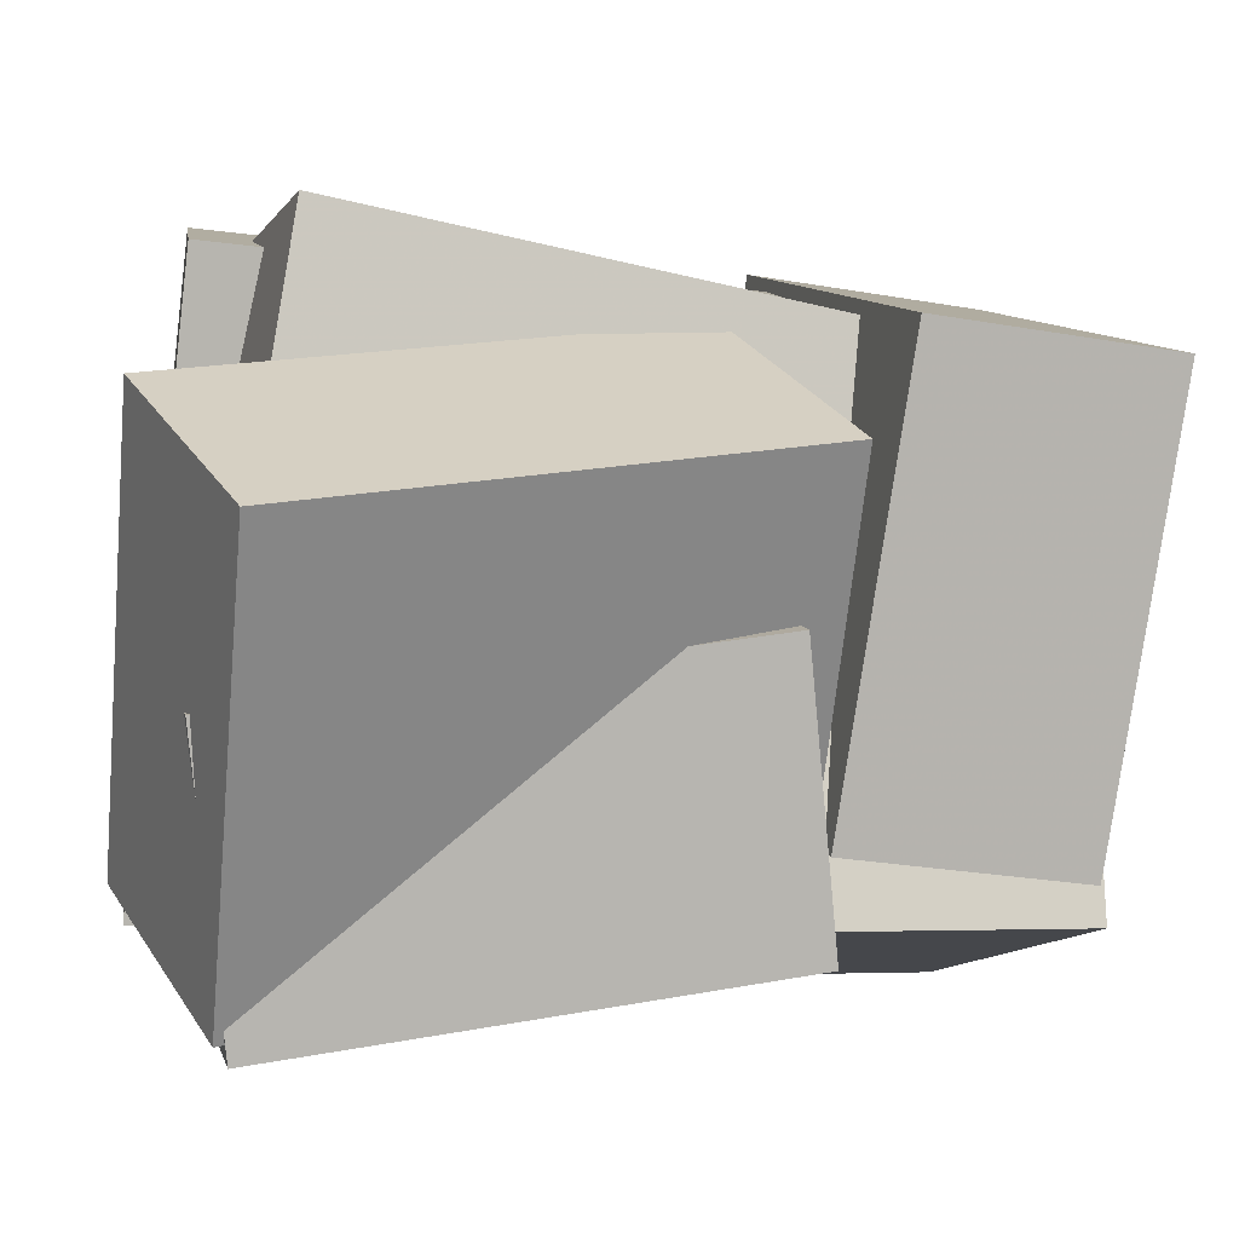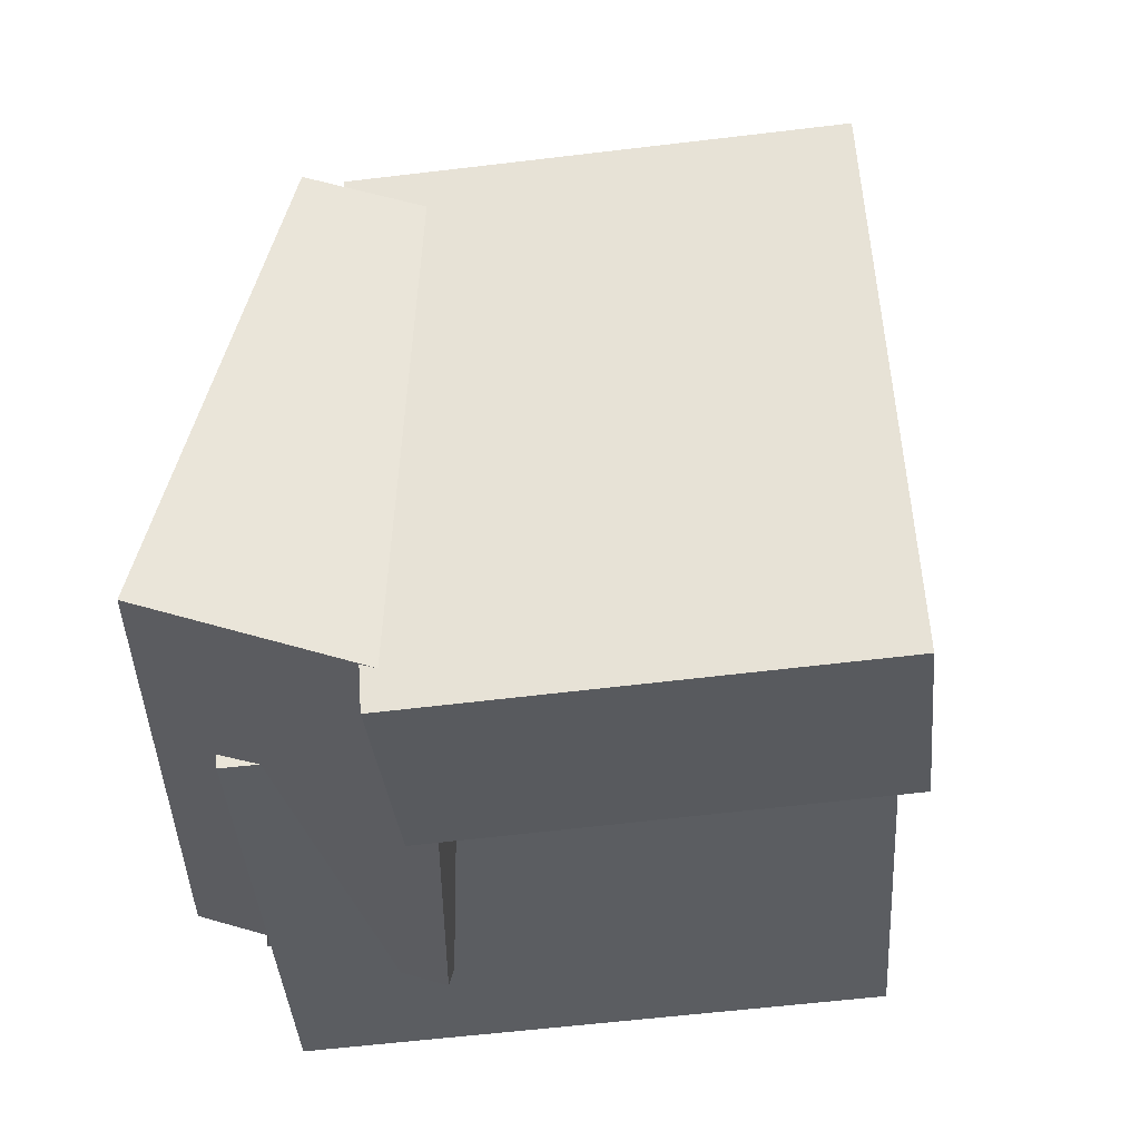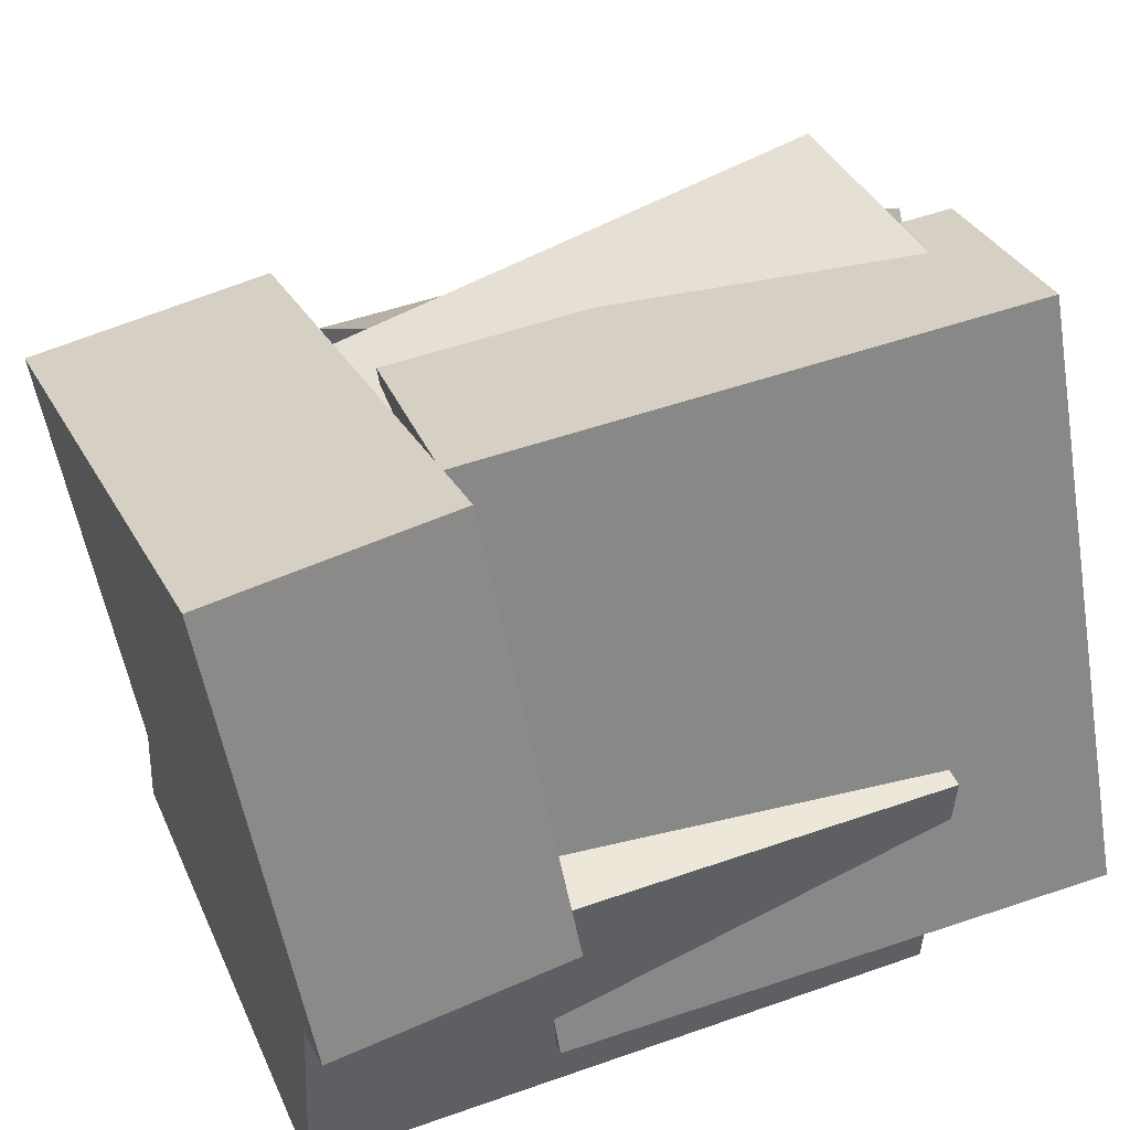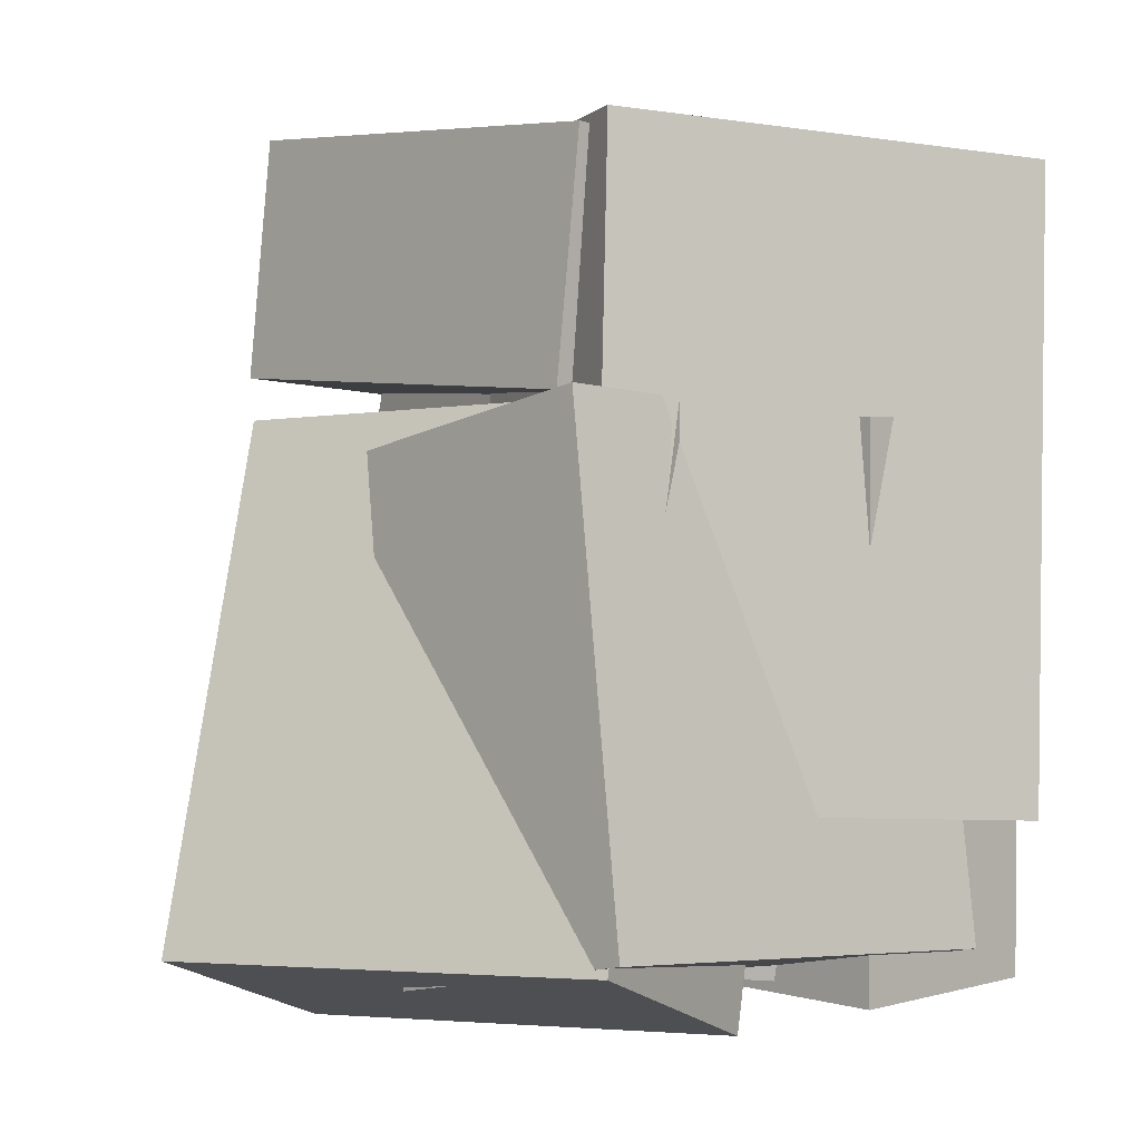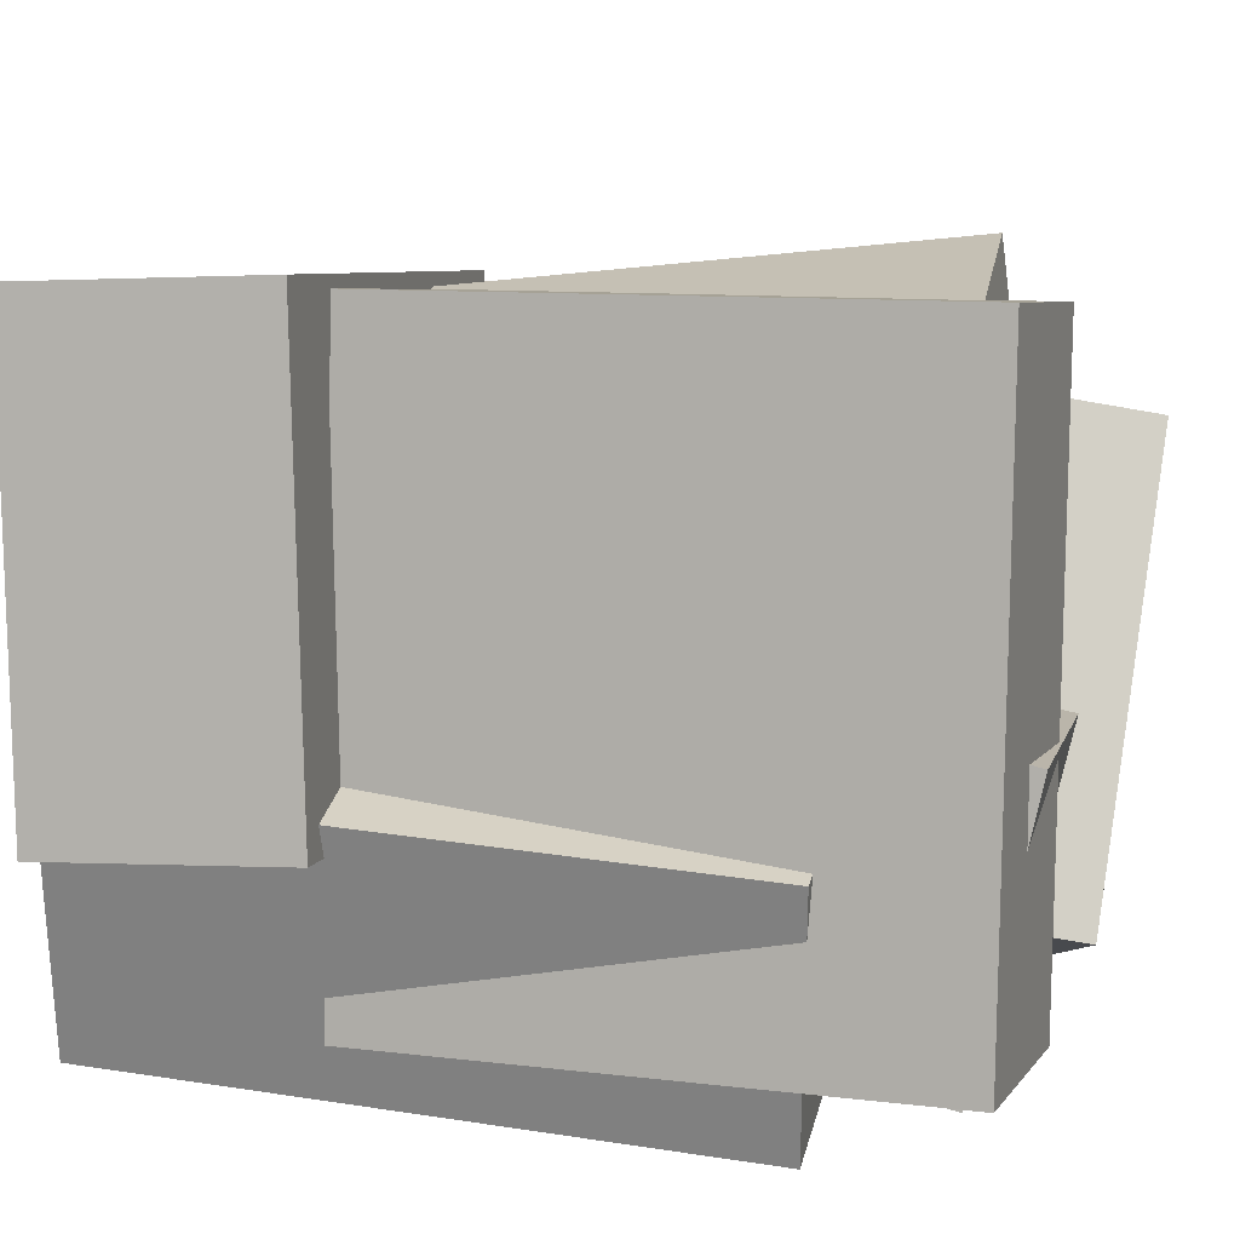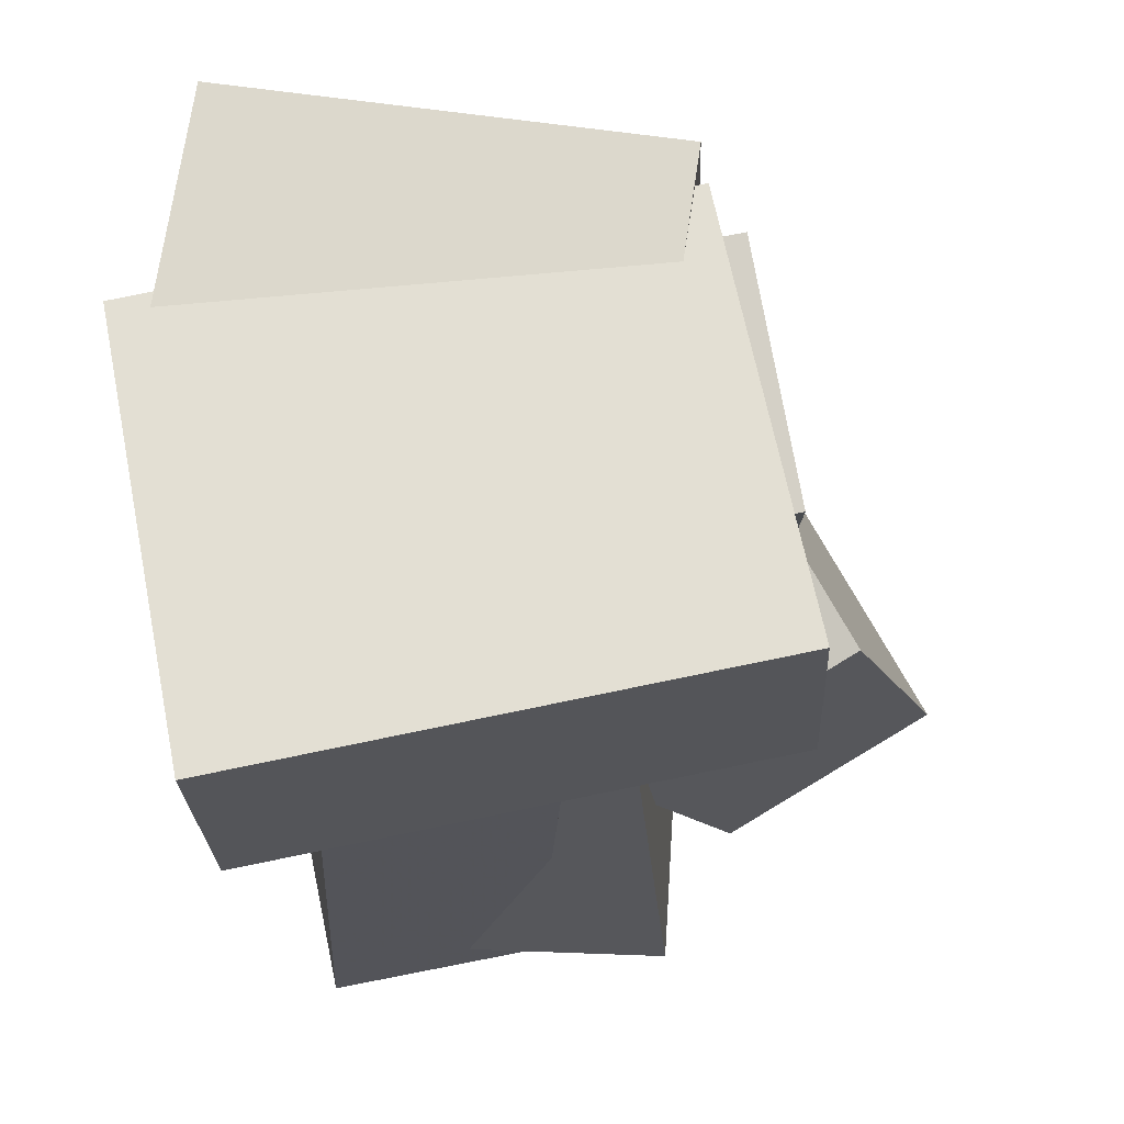
<metadata>
{"format":"obj","ext":"obj","renderer":"f3d","projection":"perspective","resolution":1024,"background":"white","views":[{"elev":-6.7,"azim":78.1,"up":"+Z"},{"elev":56.9,"azim":-78.0,"up":"+Y"},{"elev":43.7,"azim":-111.5,"up":"+Z"},{"elev":-2.2,"azim":152.1,"up":"+Y"},{"elev":22.9,"azim":-74.6,"up":"+Z"},{"elev":71.3,"azim":4.3,"up":"+Y"}]}
</metadata>
<code>
v -0.4828 0.1447 -0.06806
v -0.3308 0.2008 0.4736
v -0.4976 0.4427 -0.09478
v -0.3457 0.4988 0.4469
v 0.167 0.1606 -0.252
v 0.319 0.2167 0.2897
v 0.1522 0.4586 -0.2787
v 0.3042 0.5147 0.263
f 1.0 7.0 5.0
f 1.0 3.0 7.0
f 1.0 4.0 3.0
f 1.0 2.0 4.0
f 3.0 8.0 7.0
f 3.0 4.0 8.0
f 5.0 7.0 8.0
f 5.0 8.0 6.0
f 1.0 5.0 6.0
f 1.0 6.0 2.0
f 2.0 6.0 8.0
f 2.0 8.0 4.0
v -0.05153 -0.5653 -0.2765
v 0.2625 -0.5736 0.2063
v -0.2042 0.06627 -0.1664
v 0.1098 0.05797 0.3165
v 0.2072 -0.4737 -0.4433
v 0.5213 -0.482 0.03954
v 0.05455 0.1579 -0.3331
v 0.3686 0.1496 0.1497
f 9.0 15.0 13.0
f 9.0 11.0 15.0
f 9.0 12.0 11.0
f 9.0 10.0 12.0
f 11.0 16.0 15.0
f 11.0 12.0 16.0
f 13.0 15.0 16.0
f 13.0 16.0 14.0
f 9.0 13.0 14.0
f 9.0 14.0 10.0
f 10.0 14.0 16.0
f 10.0 16.0 12.0
v -0.3985 -0.326 -0.3785
v -0.4227 -0.3323 -0.05214
v -0.4245 0.4511 -0.3654
v -0.4487 0.4447 -0.03905
v 0.1667 -0.3078 -0.3362
v 0.1424 -0.3141 -0.009802
v 0.1406 0.4693 -0.3231
v 0.1164 0.4629 0.003292
f 17.0 23.0 21.0
f 17.0 19.0 23.0
f 17.0 20.0 19.0
f 17.0 18.0 20.0
f 19.0 24.0 23.0
f 19.0 20.0 24.0
f 21.0 23.0 24.0
f 21.0 24.0 22.0
f 17.0 21.0 22.0
f 17.0 22.0 18.0
f 18.0 22.0 24.0
f 18.0 24.0 20.0
v -0.1608 -0.518 -0.1802
v -0.1562 -0.4278 0.4261
v -0.2335 0.2379 -0.2922
v -0.2288 0.3281 0.3142
v 0.1741 -0.4869 -0.1874
v 0.1787 -0.3967 0.4189
v 0.1014 0.269 -0.2994
v 0.1061 0.3592 0.307
f 25.0 31.0 29.0
f 25.0 27.0 31.0
f 25.0 28.0 27.0
f 25.0 26.0 28.0
f 27.0 32.0 31.0
f 27.0 28.0 32.0
f 29.0 31.0 32.0
f 29.0 32.0 30.0
f 25.0 29.0 30.0
f 25.0 30.0 26.0
f 26.0 30.0 32.0
f 26.0 32.0 28.0
v -0.3547 -0.4769 -0.3153
v -0.2635 -0.5299 0.02075
v -0.3497 0.1372 -0.2199
v -0.2585 0.0842 0.1162
v 0.2041 -0.4584 -0.464
v 0.2953 -0.5114 -0.1279
v 0.2091 0.1557 -0.3685
v 0.3003 0.1028 -0.03248
f 33.0 39.0 37.0
f 33.0 35.0 39.0
f 33.0 36.0 35.0
f 33.0 34.0 36.0
f 35.0 40.0 39.0
f 35.0 36.0 40.0
f 37.0 39.0 40.0
f 37.0 40.0 38.0
f 33.0 37.0 38.0
f 33.0 38.0 34.0
f 34.0 38.0 40.0
f 34.0 40.0 36.0
v -0.4675 -0.5229 -0.2406
v -0.2559 -0.4785 0.4797
v -0.4376 0.1528 -0.291
v -0.2261 0.1972 0.4293
v -0.2035 -0.5403 -0.317
v 0.008004 -0.4959 0.4033
v -0.1736 0.1354 -0.3674
v 0.03788 0.1798 0.3529
f 41.0 47.0 45.0
f 41.0 43.0 47.0
f 41.0 44.0 43.0
f 41.0 42.0 44.0
f 43.0 48.0 47.0
f 43.0 44.0 48.0
f 45.0 47.0 48.0
f 45.0 48.0 46.0
f 41.0 45.0 46.0
f 41.0 46.0 42.0
f 42.0 46.0 48.0
f 42.0 48.0 44.0

</code>
